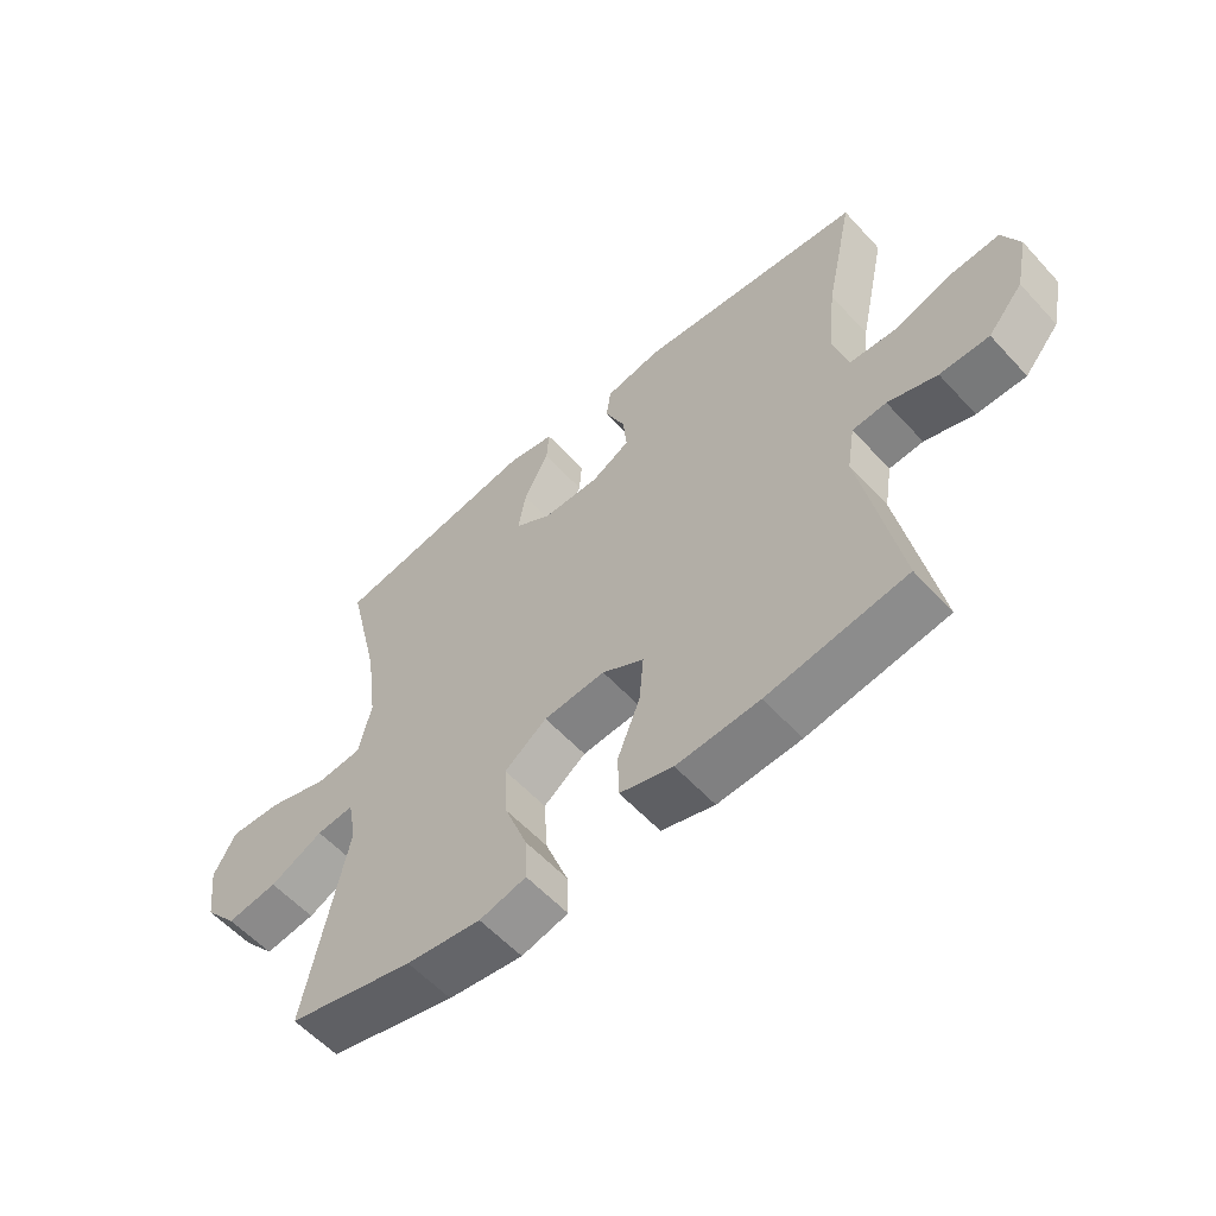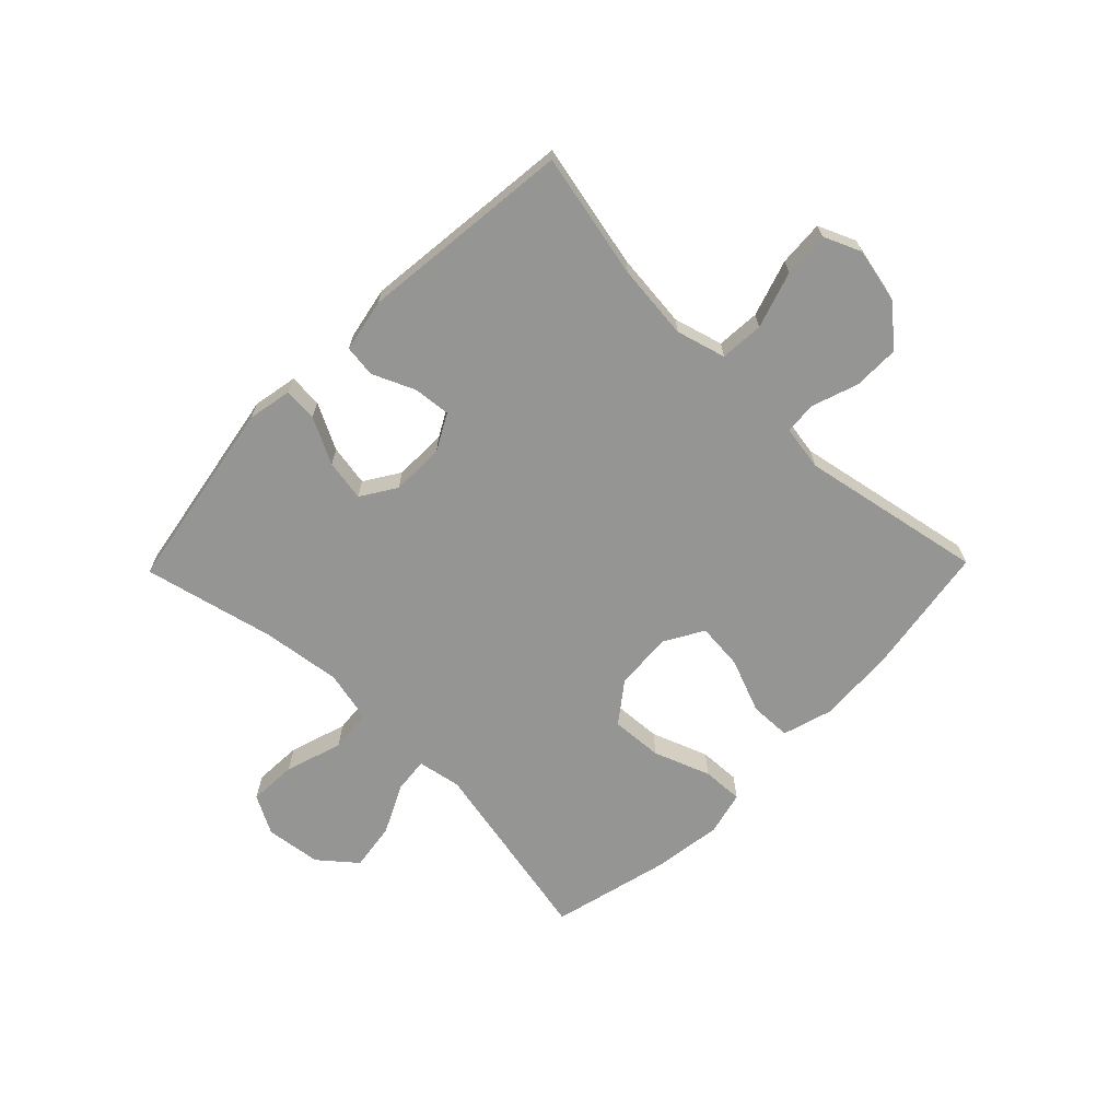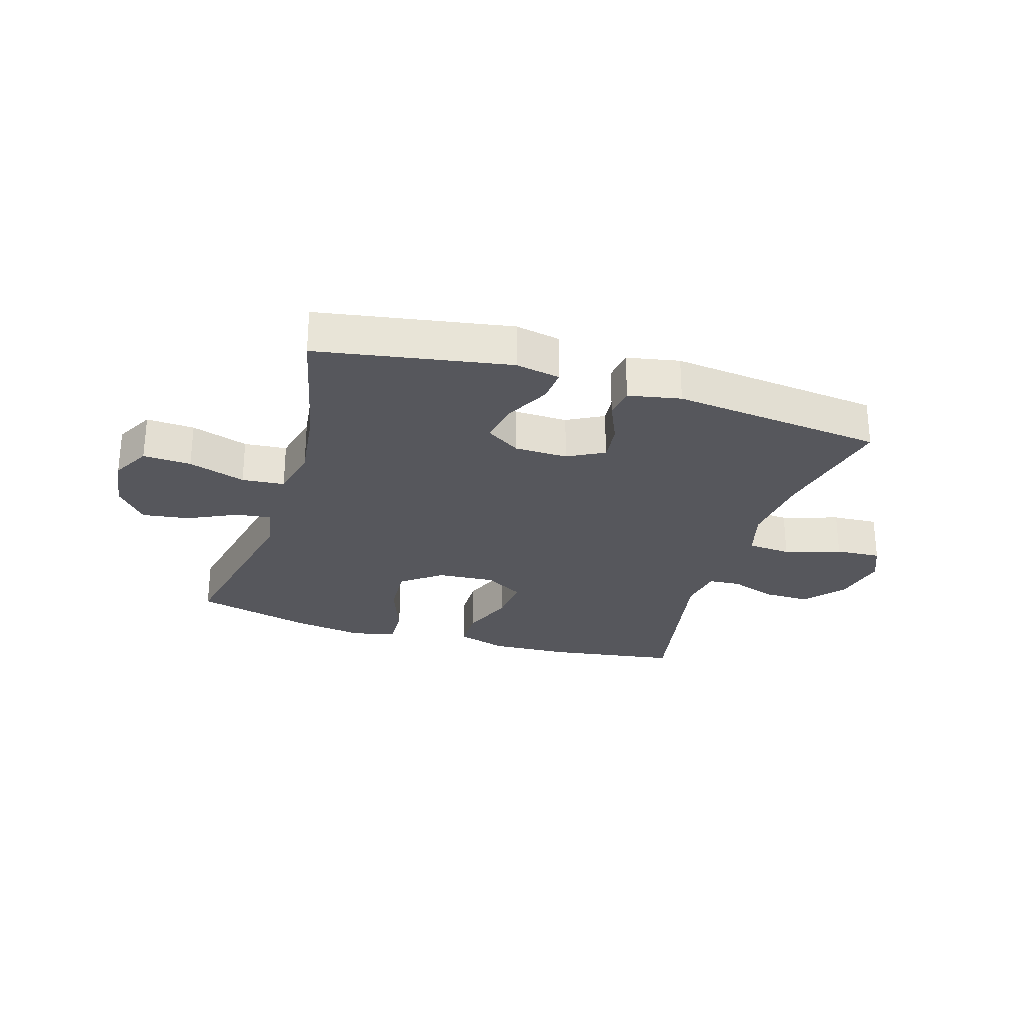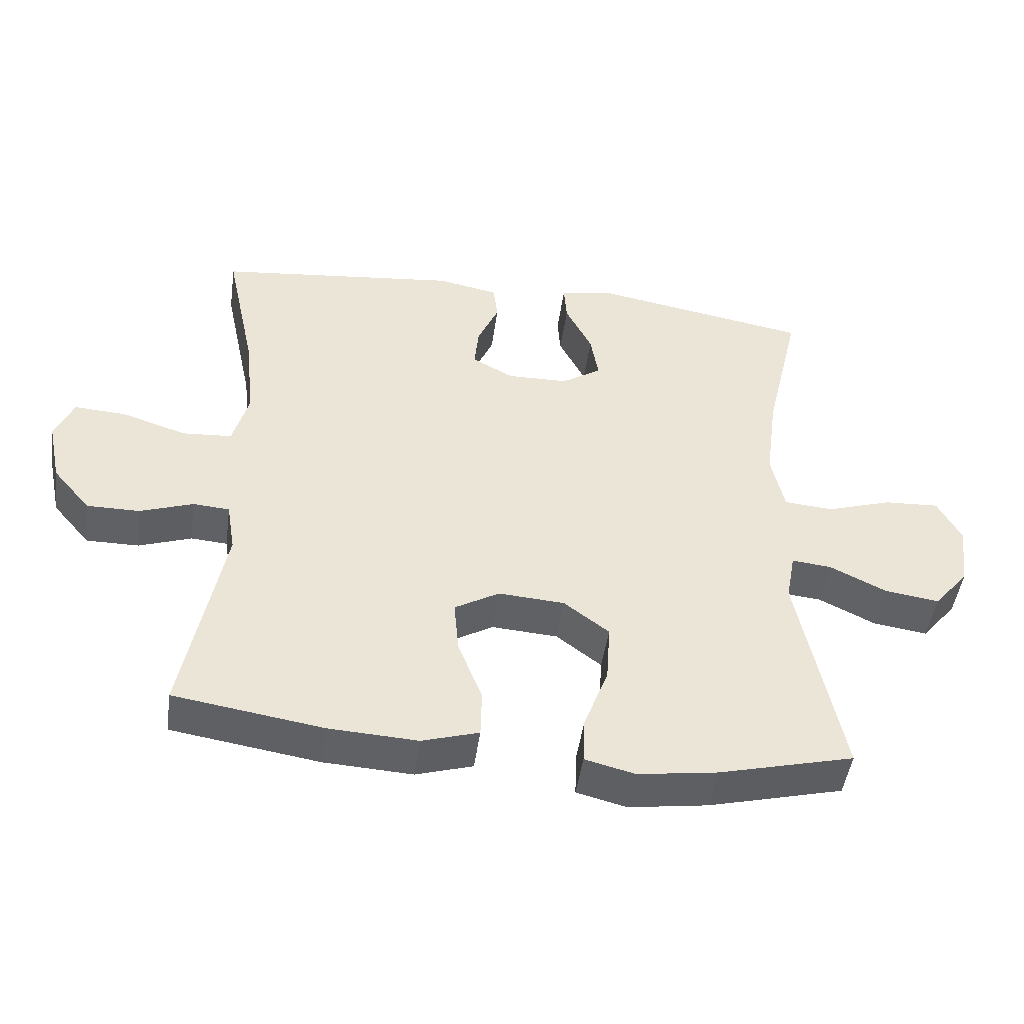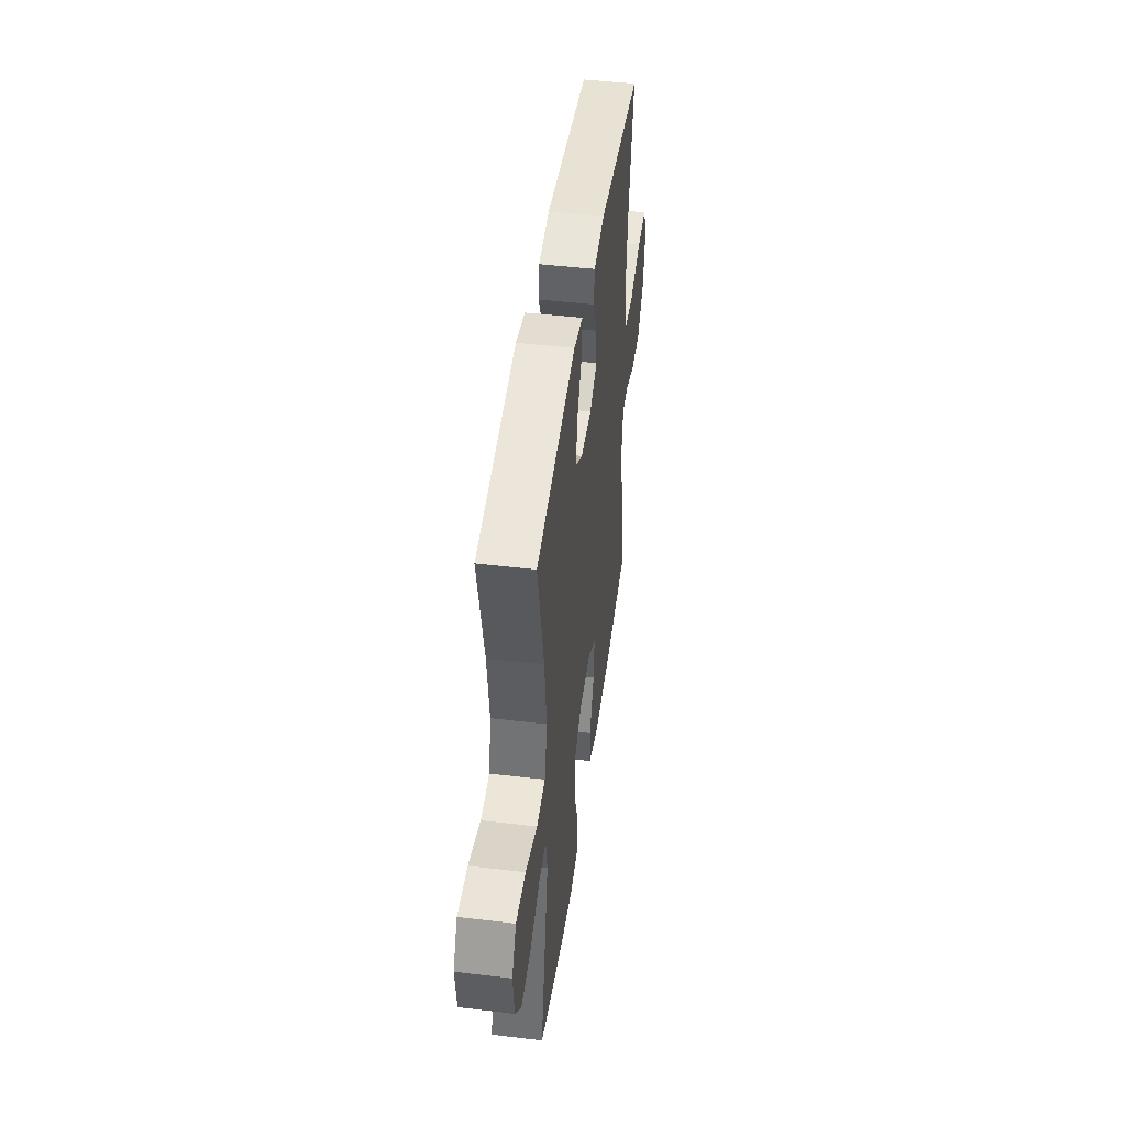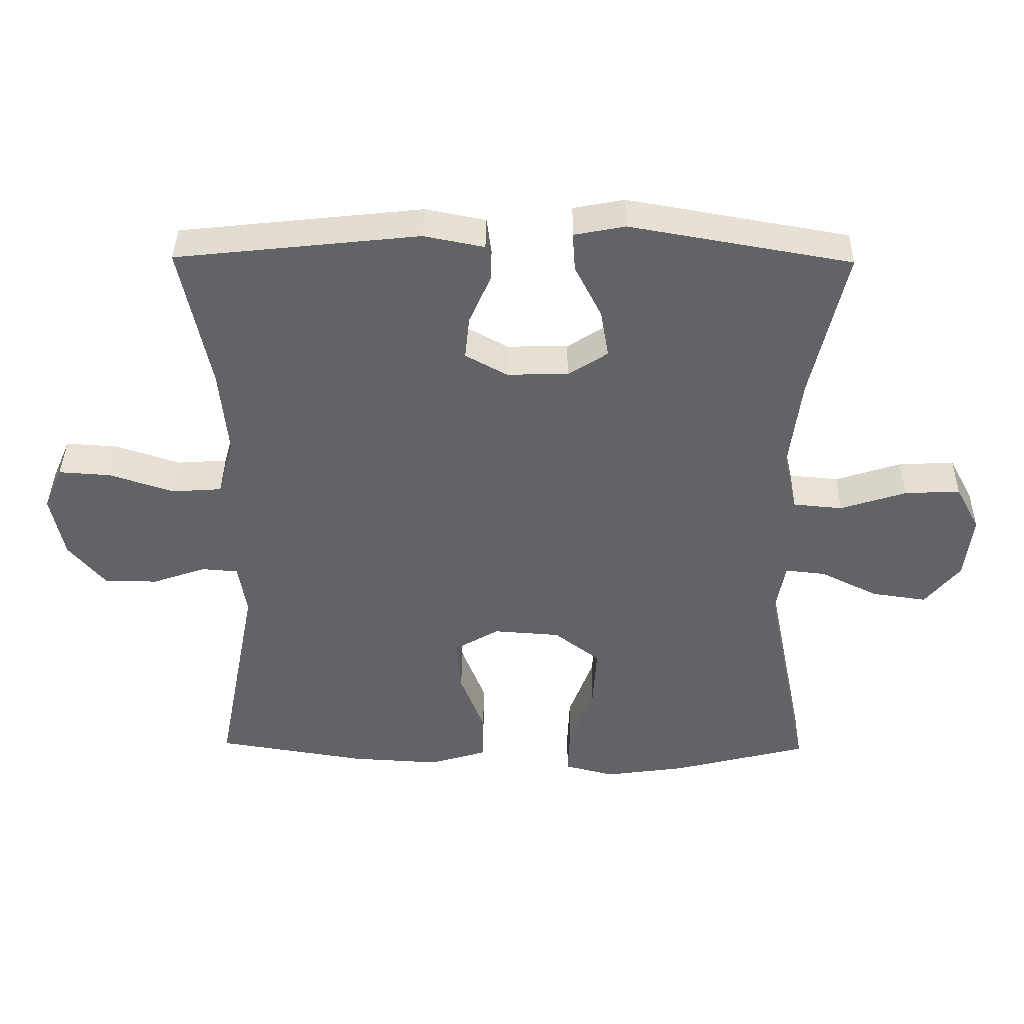
<metadata>
{"format":"obj","ext":"obj","renderer":"f3d","projection":"perspective","resolution":1024,"background":"white","views":[{"elev":-57.8,"azim":42.0,"up":"+Z"},{"elev":-67.4,"azim":45.7,"up":"+Y"},{"elev":-27.6,"azim":-17.2,"up":"+Y"},{"elev":-46.9,"azim":172.1,"up":"+Z"},{"elev":45.8,"azim":-82.2,"up":"+Z"},{"elev":38.9,"azim":-179.2,"up":"+Z"}]}
</metadata>
<code>
o path8816
v -0.2957 0.0375 -0.5497
v -0.174 0.0375 -0.567
v -0.09791 0.0375 -0.5479
v -0.101 0.0375 -0.4766
v -0.138 0.0375 -0.3783
v -0.1437 0.0375 -0.2883
v -0.07467 0.0375 -0.2363
v 0.02616 0.0375 -0.2293
v 0.09422 0.0375 -0.2685
v 0.08704 0.0375 -0.3492
v 0.05033 0.0375 -0.443
v 0.05193 0.0375 -0.5154
v 0.1387 0.0375 -0.5414
v 0.2737 0.0375 -0.5339
v 0.5004 0.0375 -0.4985
v 0.4392 0.0375 -0.1804
v 0.4519 0.0375 -0.1028
v 0.5073 0.0375 -0.09847
v 0.5879 0.0375 -0.1262
v 0.6683 0.0375 -0.1264
v 0.7255 0.0375 -0.0592
v 0.7457 0.0375 0.03616
v 0.7177 0.0375 0.1006
v 0.6386 0.0375 0.0956
v 0.5407 0.0375 0.06398
v 0.4649 0.0375 0.06912
v 0.441 0.0375 0.1546
v 0.4542 0.0375 0.2852
v 0.5004 0.0375 0.5032
v 0.1307 0.0375 0.5431
v 0.03914 0.0375 0.525
v 0.03196 0.0375 0.4698
v 0.06441 0.0375 0.3965
v 0.07114 0.0375 0.3315
v 0.007965 0.0375 0.2971
v -0.08467 0.0375 0.2987
v -0.1452 0.0375 0.3373
v -0.133 0.0375 0.409
v -0.09235 0.0375 0.4888
v -0.08828 0.0375 0.5469
v -0.166 0.0375 0.5619
v -0.5015 0.0375 0.5032
v -0.448 0.0375 0.2751
v -0.4301 0.0375 0.1382
v -0.4503 0.0375 0.04808
v -0.5247 0.0375 0.04144
v -0.6241 0.0375 0.07312
v -0.7082 0.0375 0.07739
v -0.7443 0.0375 0.01008
v -0.7321 0.0375 -0.08701
v -0.6789 0.0375 -0.1505
v -0.596 0.0375 -0.1388
v -0.5093 0.0375 -0.09654
v -0.4486 0.0375 -0.09021
v -0.4345 0.0375 -0.166
v -0.5015 0.0375 -0.4985
v -0.2957 -0.0375 -0.5497
v -0.174 -0.0375 -0.567
v -0.09791 -0.0375 -0.5479
v -0.101 -0.0375 -0.4766
v -0.138 -0.0375 -0.3783
v -0.1437 -0.0375 -0.2883
v -0.07467 -0.0375 -0.2363
v 0.02616 -0.0375 -0.2293
v 0.09422 -0.0375 -0.2685
v 0.08704 -0.0375 -0.3492
v 0.05033 -0.0375 -0.443
v 0.05193 -0.0375 -0.5154
v 0.1387 -0.0375 -0.5414
v 0.2737 -0.0375 -0.5339
v 0.5004 -0.0375 -0.4985
v 0.4392 -0.0375 -0.1804
v 0.4519 -0.0375 -0.1028
v 0.5073 -0.0375 -0.09847
v 0.5879 -0.0375 -0.1262
v 0.6683 -0.0375 -0.1264
v 0.7255 -0.0375 -0.0592
v 0.7457 -0.0375 0.03616
v 0.7177 -0.0375 0.1006
v 0.6386 -0.0375 0.0956
v 0.5407 -0.0375 0.06398
v 0.4649 -0.0375 0.06912
v 0.441 -0.0375 0.1546
v 0.4542 -0.0375 0.2852
v 0.5004 -0.0375 0.5032
v 0.1307 -0.0375 0.5431
v 0.03914 -0.0375 0.525
v 0.03196 -0.0375 0.4698
v 0.06441 -0.0375 0.3965
v 0.07114 -0.0375 0.3315
v 0.007965 -0.0375 0.2971
v -0.08467 -0.0375 0.2987
v -0.1452 -0.0375 0.3373
v -0.133 -0.0375 0.409
v -0.09235 -0.0375 0.4888
v -0.08828 -0.0375 0.5469
v -0.166 -0.0375 0.5619
v -0.5015 -0.0375 0.5032
v -0.448 -0.0375 0.2751
v -0.4301 -0.0375 0.1382
v -0.4503 -0.0375 0.04808
v -0.5247 -0.0375 0.04144
v -0.6241 -0.0375 0.07312
v -0.7082 -0.0375 0.07739
v -0.7443 -0.0375 0.01008
v -0.7321 -0.0375 -0.08701
v -0.6789 -0.0375 -0.1505
v -0.596 -0.0375 -0.1388
v -0.5093 -0.0375 -0.09654
v -0.4486 -0.0375 -0.09021
v -0.4345 -0.0375 -0.166
v -0.5015 -0.0375 -0.4985
v -0.2957 0.0375 -0.5497
v -0.174 0.0375 -0.567
v -0.09791 0.0375 -0.5479
v -0.09791 0.0375 -0.5479
v -0.101 0.0375 -0.4766
v 0.05193 0.0375 -0.5154
v 0.05193 0.0375 -0.5154
v 0.1387 0.0375 -0.5414
v 0.2737 0.0375 -0.5339
v 0.05033 0.0375 -0.443
v -0.5015 0.0375 -0.4985
v -0.5015 0.0375 -0.4985
v 0.5004 0.0375 -0.4985
v 0.5004 0.0375 -0.4985
v -0.138 0.0375 -0.3783
v 0.08704 0.0375 -0.3492
v -0.1437 0.0375 -0.2883
v 0.09422 0.0375 -0.2685
v 0.09422 0.0375 -0.2685
v 0.4392 0.0375 -0.1804
v -0.4345 0.0375 -0.166
v -0.07467 0.0375 -0.2363
v 0.02616 0.0375 -0.2293
v 0.4519 0.0375 -0.1028
v 0.4519 0.0375 -0.1028
v -0.4486 0.0375 -0.09021
v -0.4486 0.0375 -0.09021
v -0.7321 0.0375 -0.08701
v -0.6789 0.0375 -0.1505
v -0.596 0.0375 -0.1388
v -0.5093 0.0375 -0.09654
v 0.5879 0.0375 -0.1262
v 0.6683 0.0375 -0.1264
v 0.7255 0.0375 -0.0592
v 0.5073 0.0375 -0.09847
v -0.7443 0.0375 0.01008
v 0.7457 0.0375 0.03616
v -0.7082 0.0375 0.07739
v -0.7082 0.0375 0.07739
v 0.7177 0.0375 0.1006
v 0.7177 0.0375 0.1006
v -0.6241 0.0375 0.07312
v -0.5247 0.0375 0.04144
v -0.4503 0.0375 0.04808
v -0.4503 0.0375 0.04808
v -0.4301 0.0375 0.1382
v 0.5407 0.0375 0.06398
v 0.4649 0.0375 0.06912
v 0.4649 0.0375 0.06912
v 0.6386 0.0375 0.0956
v 0.441 0.0375 0.1546
v -0.448 0.0375 0.2751
v 0.4542 0.0375 0.2852
v 0.007965 0.0375 0.2971
v -0.08467 0.0375 0.2987
v 0.07114 0.0375 0.3315
v 0.07114 0.0375 0.3315
v -0.1452 0.0375 0.3373
v -0.1452 0.0375 0.3373
v 0.06441 0.0375 0.3965
v -0.133 0.0375 0.409
v 0.03196 0.0375 0.4698
v -0.5015 0.0375 0.5032
v -0.5015 0.0375 0.5032
v -0.09235 0.0375 0.4888
v 0.03914 0.0375 0.525
v 0.03914 0.0375 0.525
v 0.5004 0.0375 0.5032
v 0.5004 0.0375 0.5032
v -0.08828 0.0375 0.5469
v -0.08828 0.0375 0.5469
v 0.1307 0.0375 0.5431
v -0.166 0.0375 0.5619
v -0.2957 -0.0375 -0.5497
v -0.174 -0.0375 -0.567
v -0.09791 -0.0375 -0.5479
v -0.09791 -0.0375 -0.5479
v -0.101 -0.0375 -0.4766
v 0.05193 -0.0375 -0.5154
v 0.05193 -0.0375 -0.5154
v 0.1387 -0.0375 -0.5414
v 0.2737 -0.0375 -0.5339
v 0.05033 -0.0375 -0.443
v -0.5015 -0.0375 -0.4985
v -0.5015 -0.0375 -0.4985
v 0.5004 -0.0375 -0.4985
v 0.5004 -0.0375 -0.4985
v -0.138 -0.0375 -0.3783
v 0.08704 -0.0375 -0.3492
v -0.1437 -0.0375 -0.2883
v 0.09422 -0.0375 -0.2685
v 0.09422 -0.0375 -0.2685
v 0.4392 -0.0375 -0.1804
v -0.4345 -0.0375 -0.166
v -0.07467 -0.0375 -0.2363
v 0.02616 -0.0375 -0.2293
v 0.4519 -0.0375 -0.1028
v 0.4519 -0.0375 -0.1028
v -0.4486 -0.0375 -0.09021
v -0.4486 -0.0375 -0.09021
v -0.7321 -0.0375 -0.08701
v -0.6789 -0.0375 -0.1505
v -0.596 -0.0375 -0.1388
v -0.5093 -0.0375 -0.09654
v 0.5879 -0.0375 -0.1262
v 0.6683 -0.0375 -0.1264
v 0.7255 -0.0375 -0.0592
v 0.5073 -0.0375 -0.09847
v -0.7443 -0.0375 0.01008
v 0.7457 -0.0375 0.03616
v -0.7082 -0.0375 0.07739
v -0.7082 -0.0375 0.07739
v 0.7177 -0.0375 0.1006
v 0.7177 -0.0375 0.1006
v -0.6241 -0.0375 0.07312
v -0.5247 -0.0375 0.04144
v -0.4503 -0.0375 0.04808
v -0.4503 -0.0375 0.04808
v -0.4301 -0.0375 0.1382
v 0.5407 -0.0375 0.06398
v 0.4649 -0.0375 0.06912
v 0.4649 -0.0375 0.06912
v 0.6386 -0.0375 0.0956
v 0.441 -0.0375 0.1546
v -0.448 -0.0375 0.2751
v 0.4542 -0.0375 0.2852
v 0.007965 -0.0375 0.2971
v -0.08467 -0.0375 0.2987
v 0.07114 -0.0375 0.3315
v 0.07114 -0.0375 0.3315
v -0.1452 -0.0375 0.3373
v -0.1452 -0.0375 0.3373
v 0.06441 -0.0375 0.3965
v -0.133 -0.0375 0.409
v 0.03196 -0.0375 0.4698
v -0.5015 -0.0375 0.5032
v -0.5015 -0.0375 0.5032
v -0.09235 -0.0375 0.4888
v 0.03914 -0.0375 0.525
v 0.03914 -0.0375 0.525
v 0.5004 -0.0375 0.5032
v 0.5004 -0.0375 0.5032
v -0.08828 -0.0375 0.5469
v -0.08828 -0.0375 0.5469
v 0.1307 -0.0375 0.5431
v -0.166 -0.0375 0.5619
f 211 228 216
f 246 237 243
f 221 227 223
f 225 235 222
f 205 201 194
f 215 227 213
f 251 247 257
f 241 238 245
f 186 206 196
f 238 241 236
f 207 239 240
f 190 187 188
f 194 201 193
f 240 229 207
f 207 206 202
f 250 258 246
f 220 233 209
f 207 211 206
f 193 201 195
f 216 228 215
f 245 257 247
f 200 202 206
f 205 203 201
f 236 239 208
f 240 231 229
f 215 213 214
f 233 236 208
f 209 233 208
f 193 195 191
f 228 227 215
f 213 227 221
f 248 237 246
f 232 233 220
f 255 258 250
f 208 239 207
f 222 235 219
f 229 228 211
f 218 219 217
f 232 219 235
f 257 238 253
f 243 231 240
f 209 203 205
f 200 187 190
f 219 232 217
f 257 245 238
f 186 200 206
f 187 200 186
f 231 243 237
f 239 236 241
f 248 246 258
f 217 232 220
f 207 229 211
f 198 205 194
f 209 208 203
f 1 2 58 57
f 2 116 189 58
f 3 4 60 59
f 119 13 69 192
f 13 14 70 69
f 11 12 68 67
f 124 1 57 197
f 14 126 199 70
f 4 5 61 60
f 10 11 67 66
f 5 6 62 61
f 131 10 66 204
f 15 16 72 71
f 55 56 112 111
f 6 7 63 62
f 8 9 65 64
f 7 8 64 63
f 16 137 210 72
f 139 55 111 212
f 50 51 107 106
f 51 52 108 107
f 52 53 109 108
f 19 20 76 75
f 20 21 77 76
f 18 19 75 74
f 17 18 74 73
f 53 54 110 109
f 49 50 106 105
f 21 22 78 77
f 151 49 105 224
f 22 153 226 78
f 47 48 104 103
f 46 47 103 102
f 157 46 102 230
f 44 45 101 100
f 25 161 234 81
f 24 25 81 80
f 23 24 80 79
f 26 27 83 82
f 43 44 100 99
f 27 28 84 83
f 35 36 92 91
f 169 35 91 242
f 36 171 244 92
f 33 34 90 89
f 37 38 94 93
f 32 33 89 88
f 176 43 99 249
f 38 39 95 94
f 179 32 88 252
f 28 181 254 84
f 39 183 256 95
f 30 31 87 86
f 29 30 86 85
f 41 42 98 97
f 40 41 97 96
f 138 143 155
f 173 170 164
f 148 150 154
f 152 149 162
f 132 121 128
f 142 140 154
f 178 184 174
f 168 172 165
f 113 123 133
f 165 163 168
f 134 167 166
f 117 115 114
f 121 120 128
f 167 134 156
f 134 129 133
f 177 173 185
f 147 136 160
f 134 133 138
f 120 122 128
f 143 142 155
f 172 174 184
f 127 133 129
f 132 128 130
f 163 135 166
f 167 156 158
f 142 141 140
f 160 135 163
f 136 135 160
f 120 118 122
f 155 142 154
f 140 148 154
f 175 173 164
f 159 147 160
f 182 177 185
f 135 134 166
f 149 146 162
f 156 138 155
f 145 144 146
f 159 162 146
f 184 180 165
f 170 167 158
f 136 132 130
f 127 117 114
f 146 144 159
f 184 165 172
f 113 133 127
f 114 113 127
f 158 164 170
f 166 168 163
f 175 185 173
f 144 147 159
f 134 138 156
f 125 121 132
f 136 130 135

</code>
